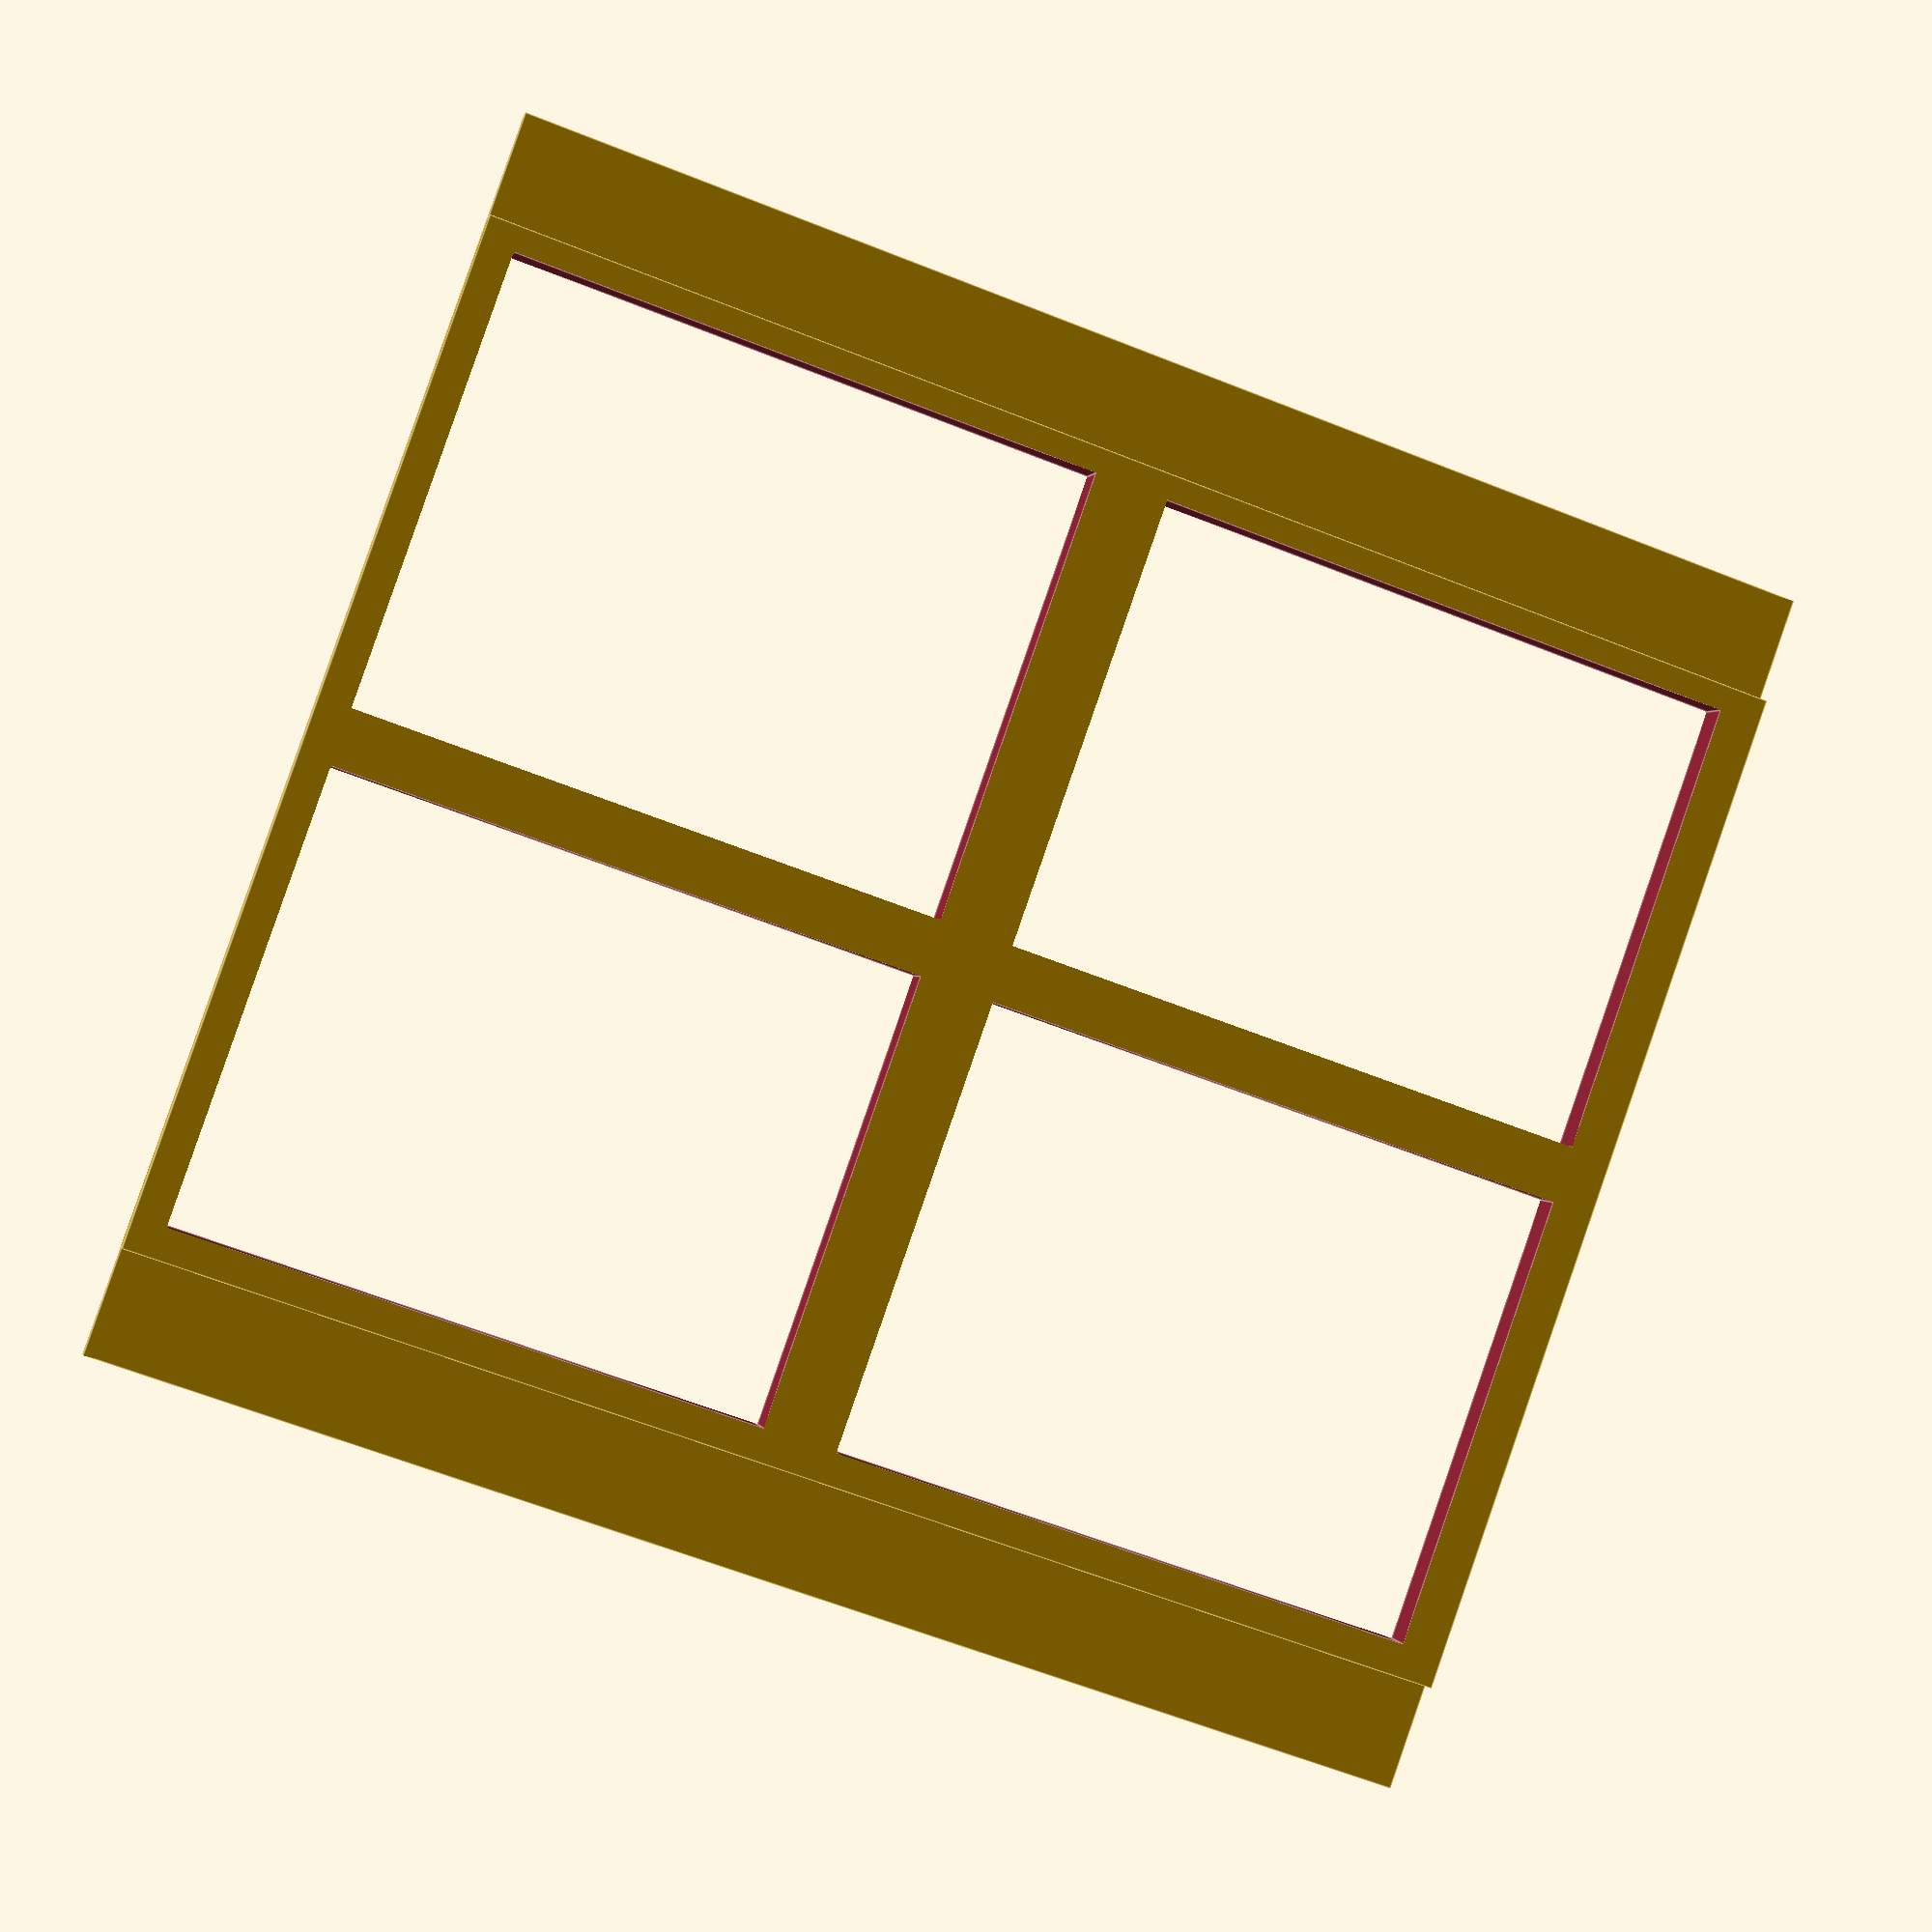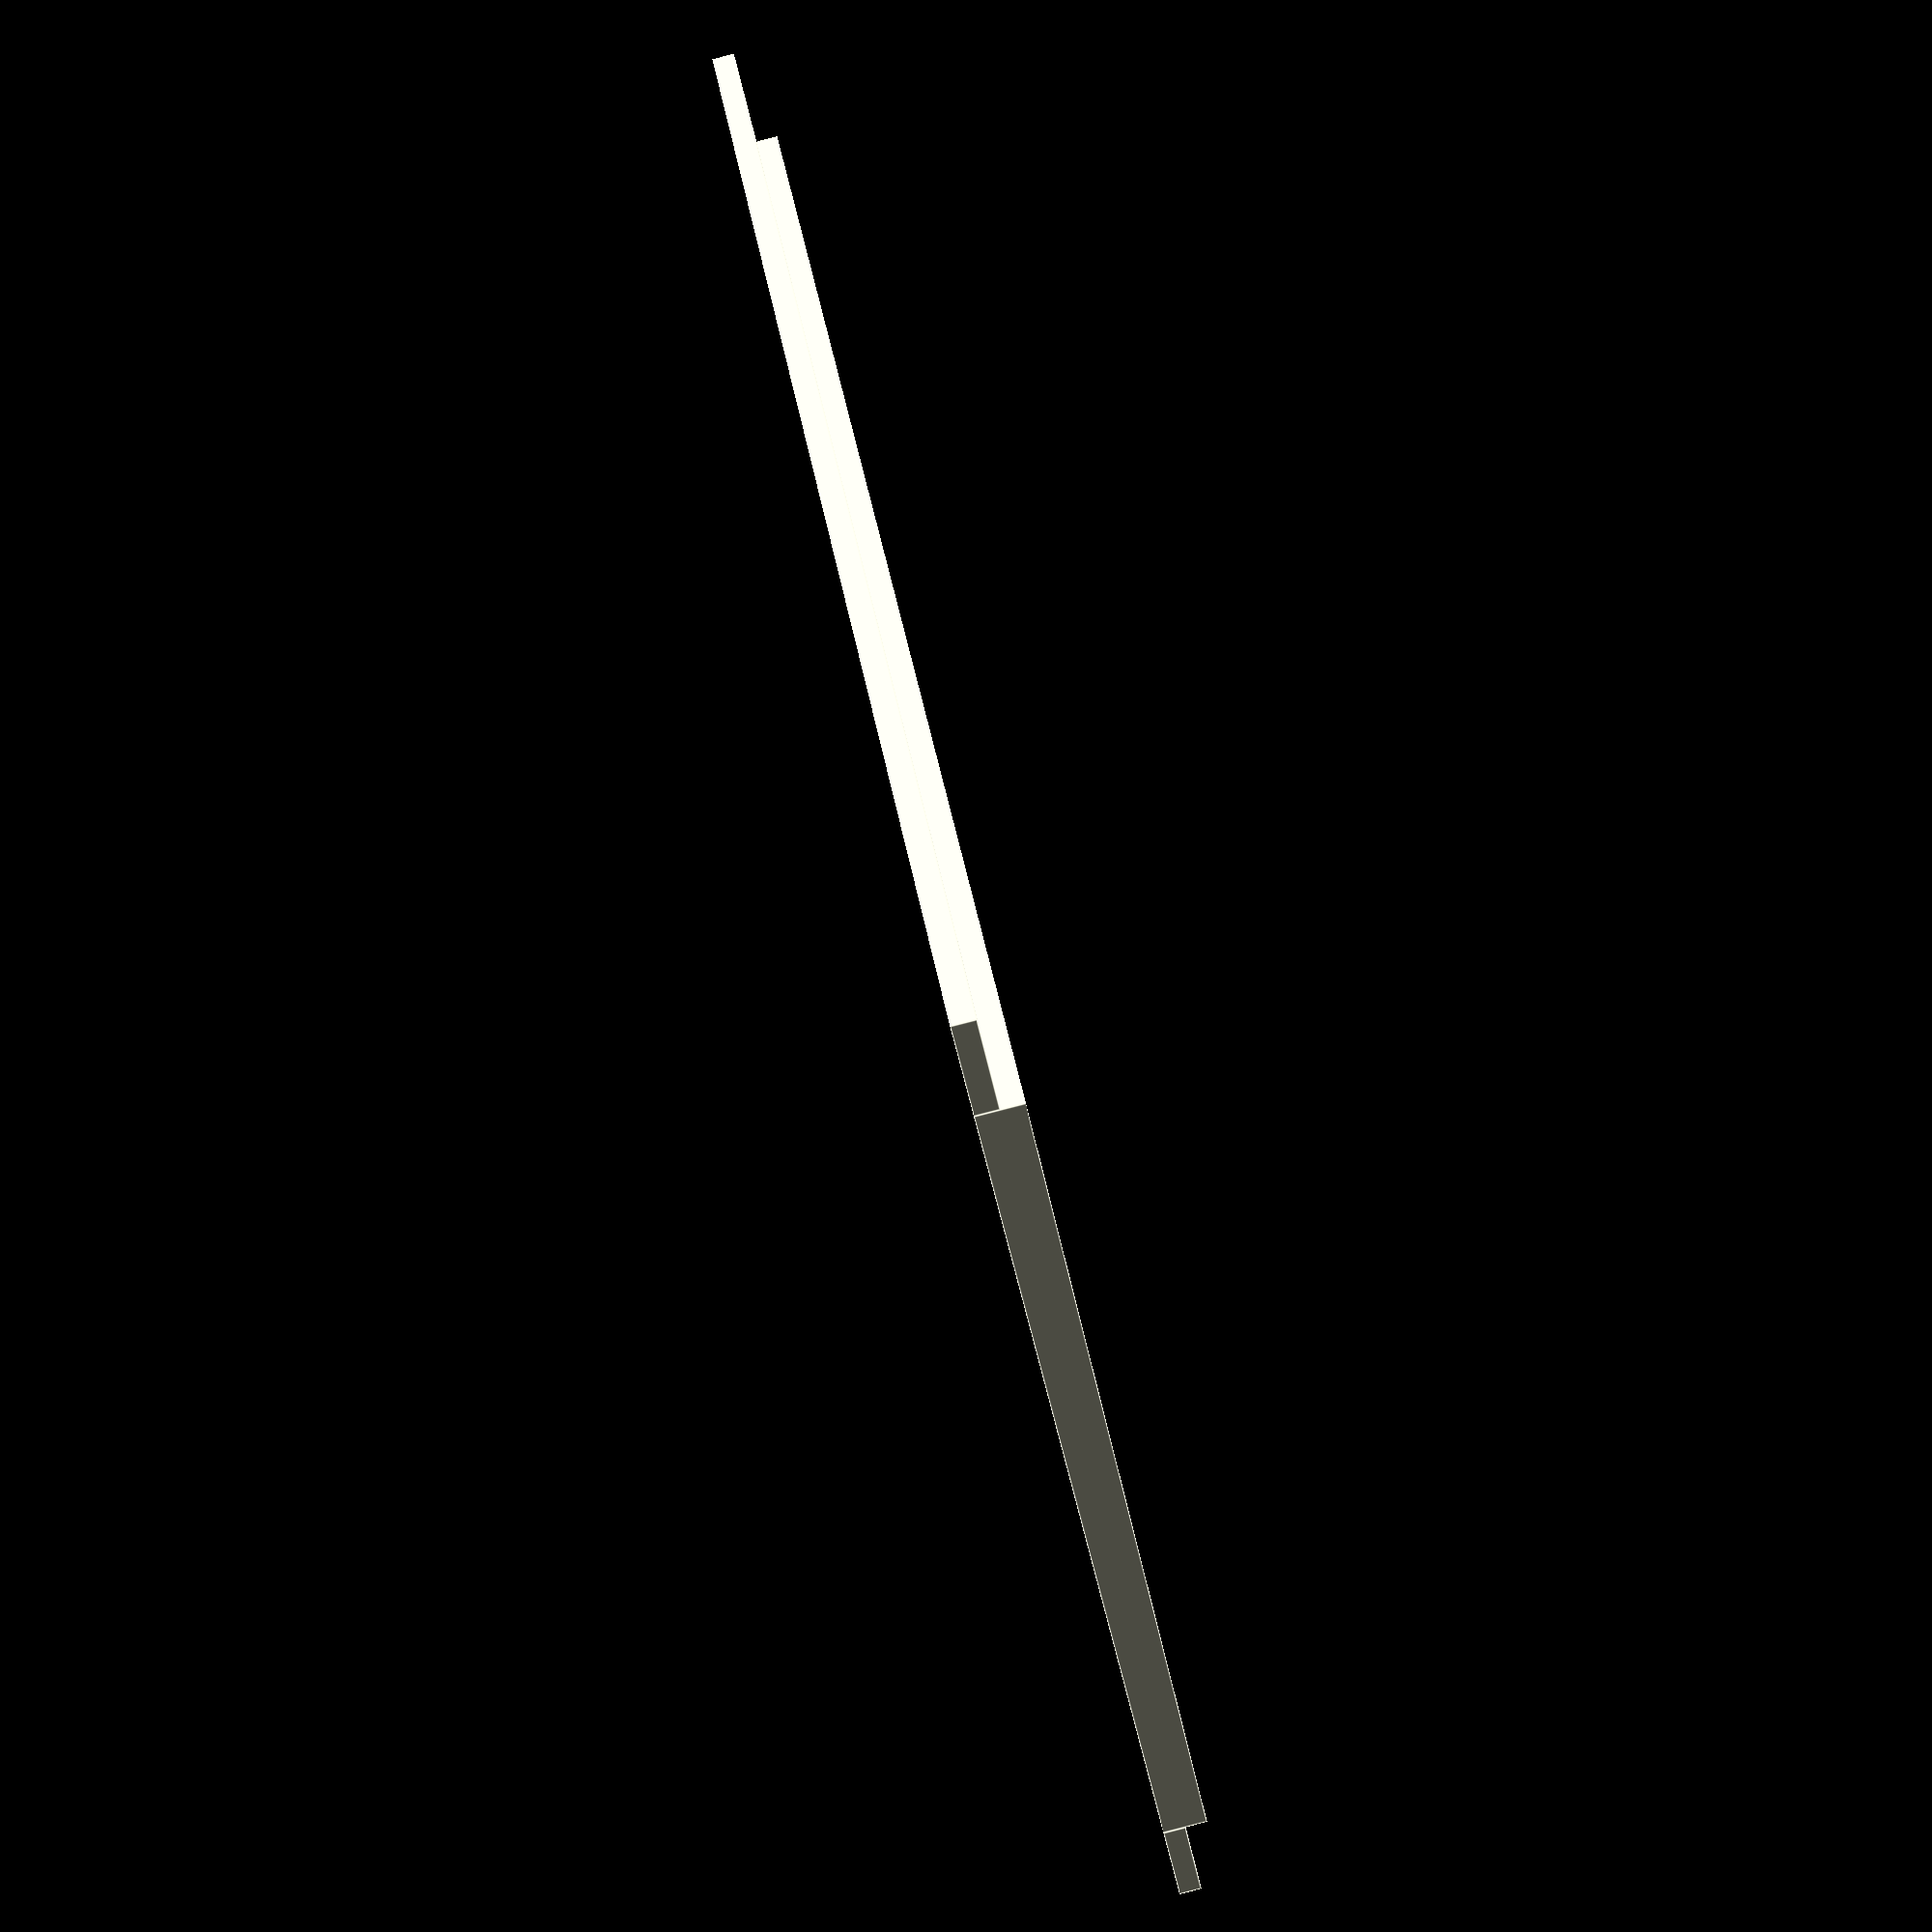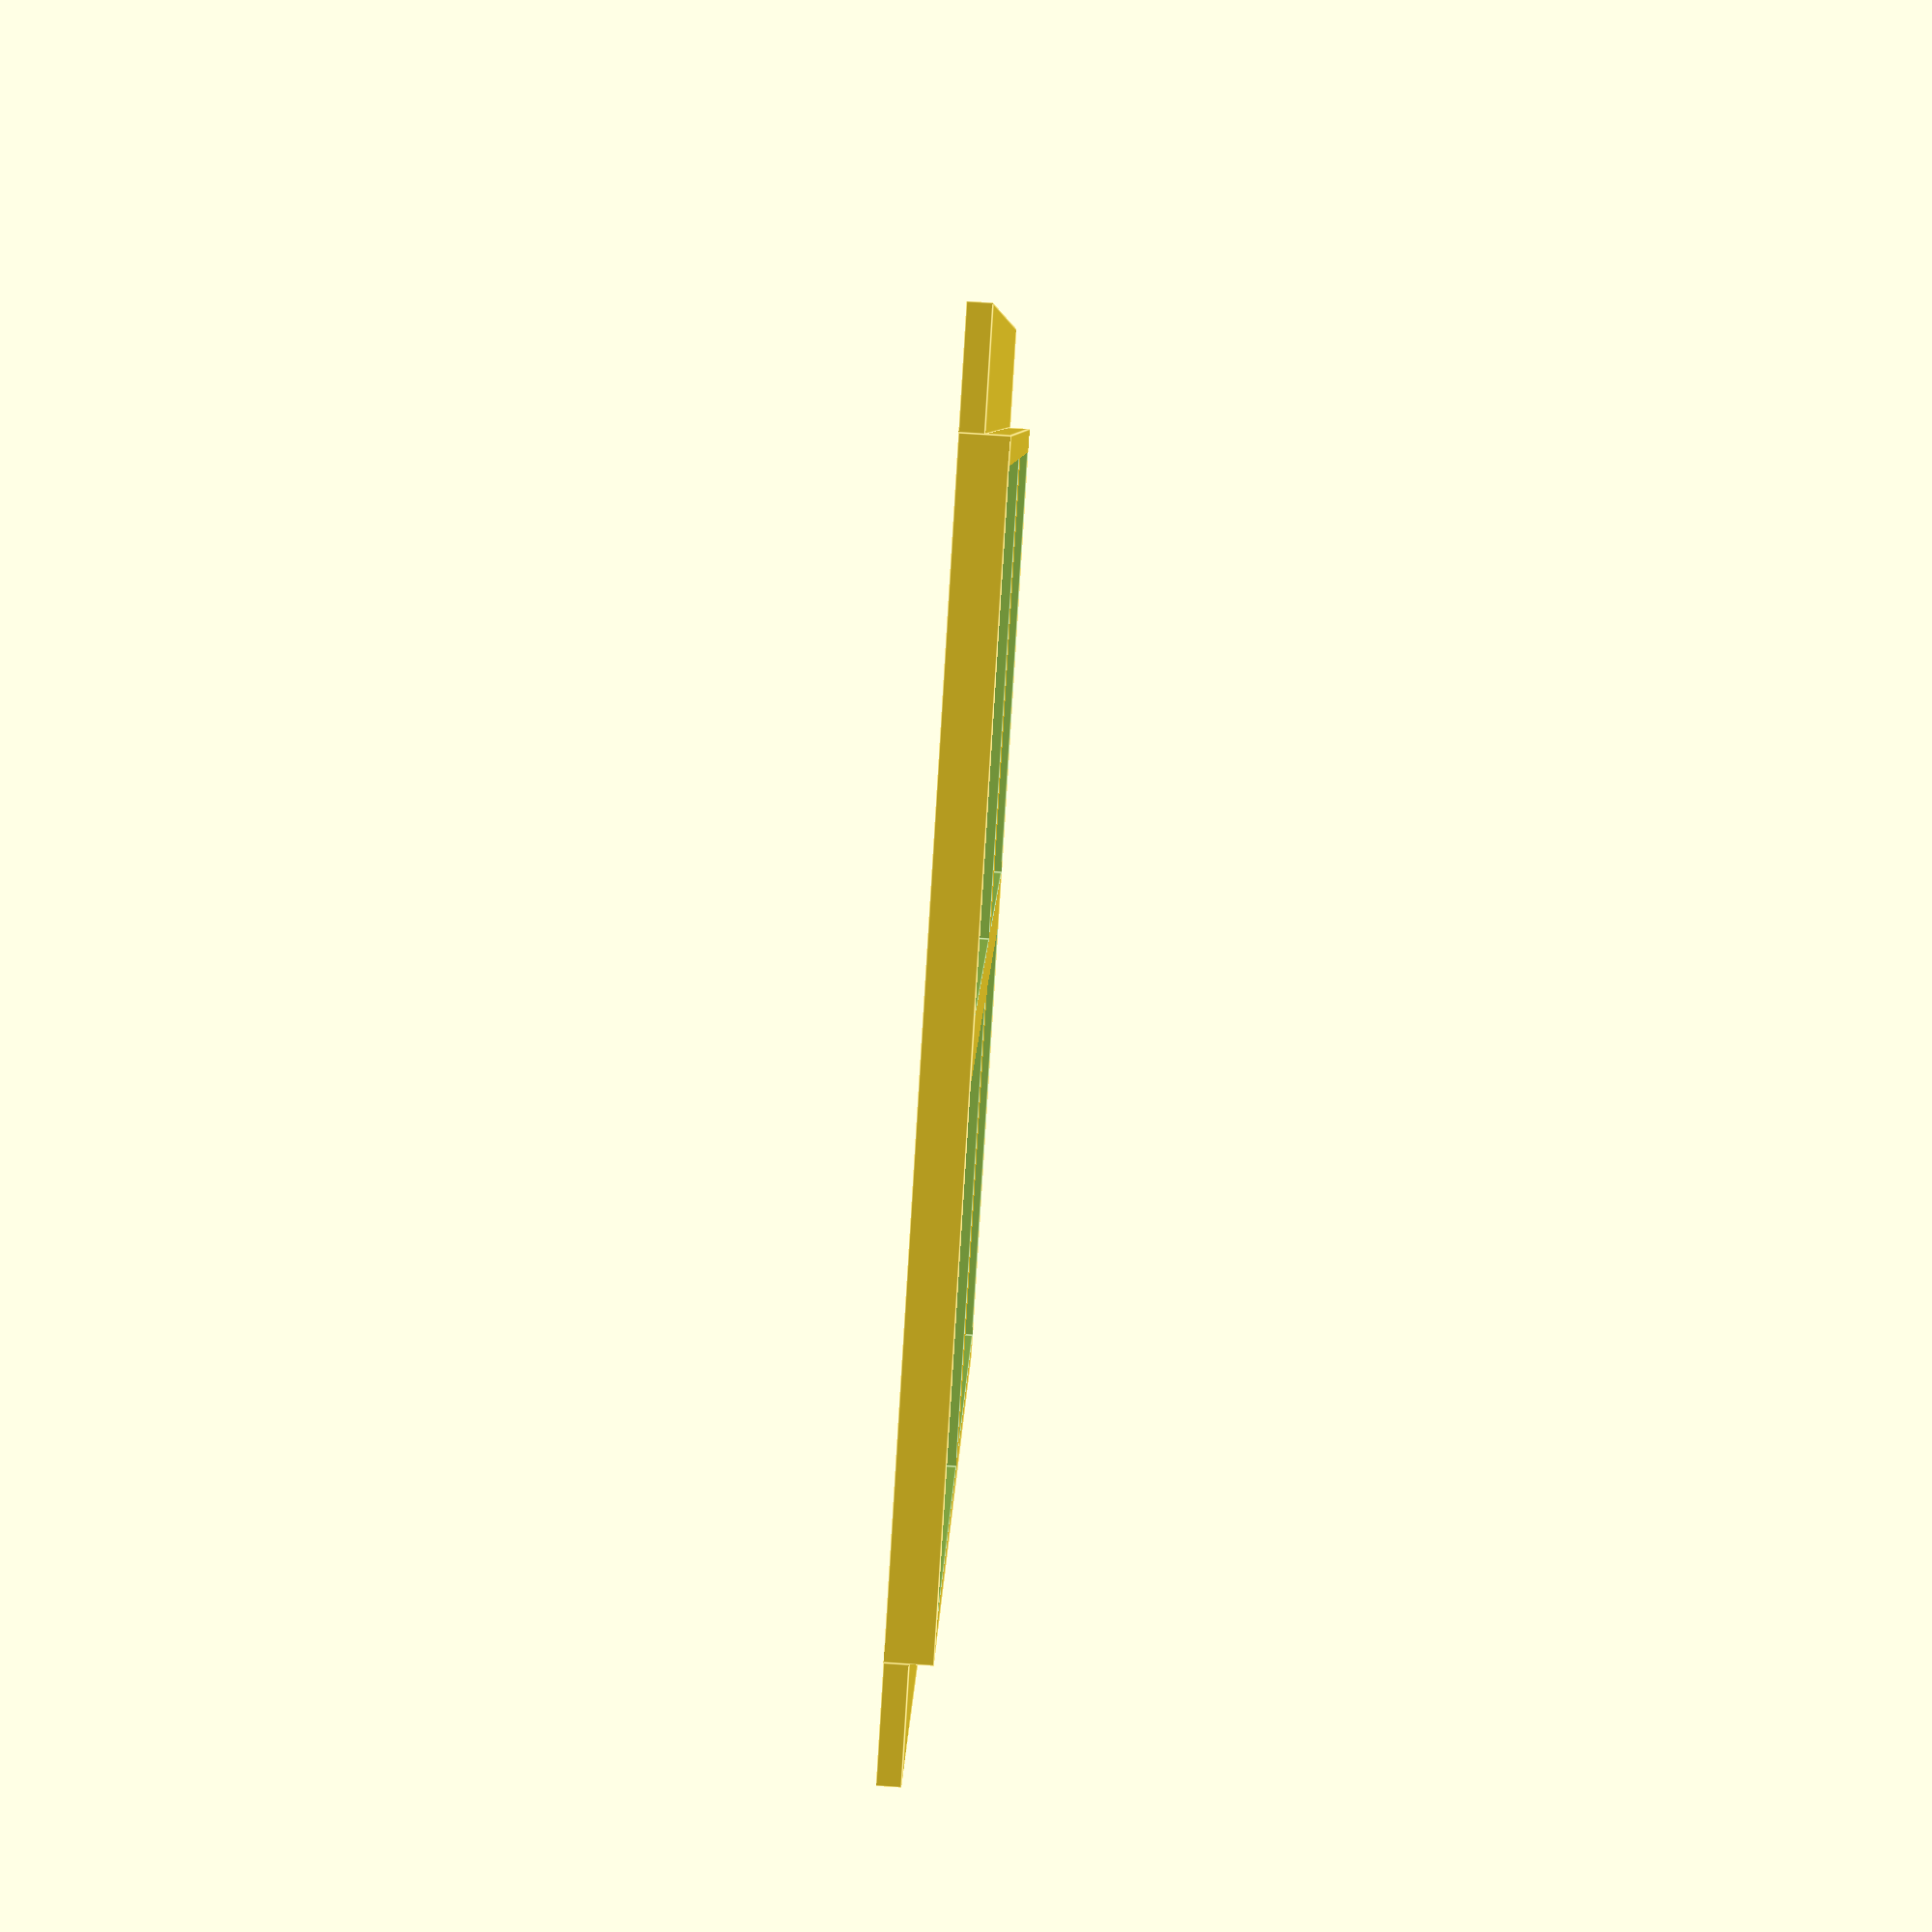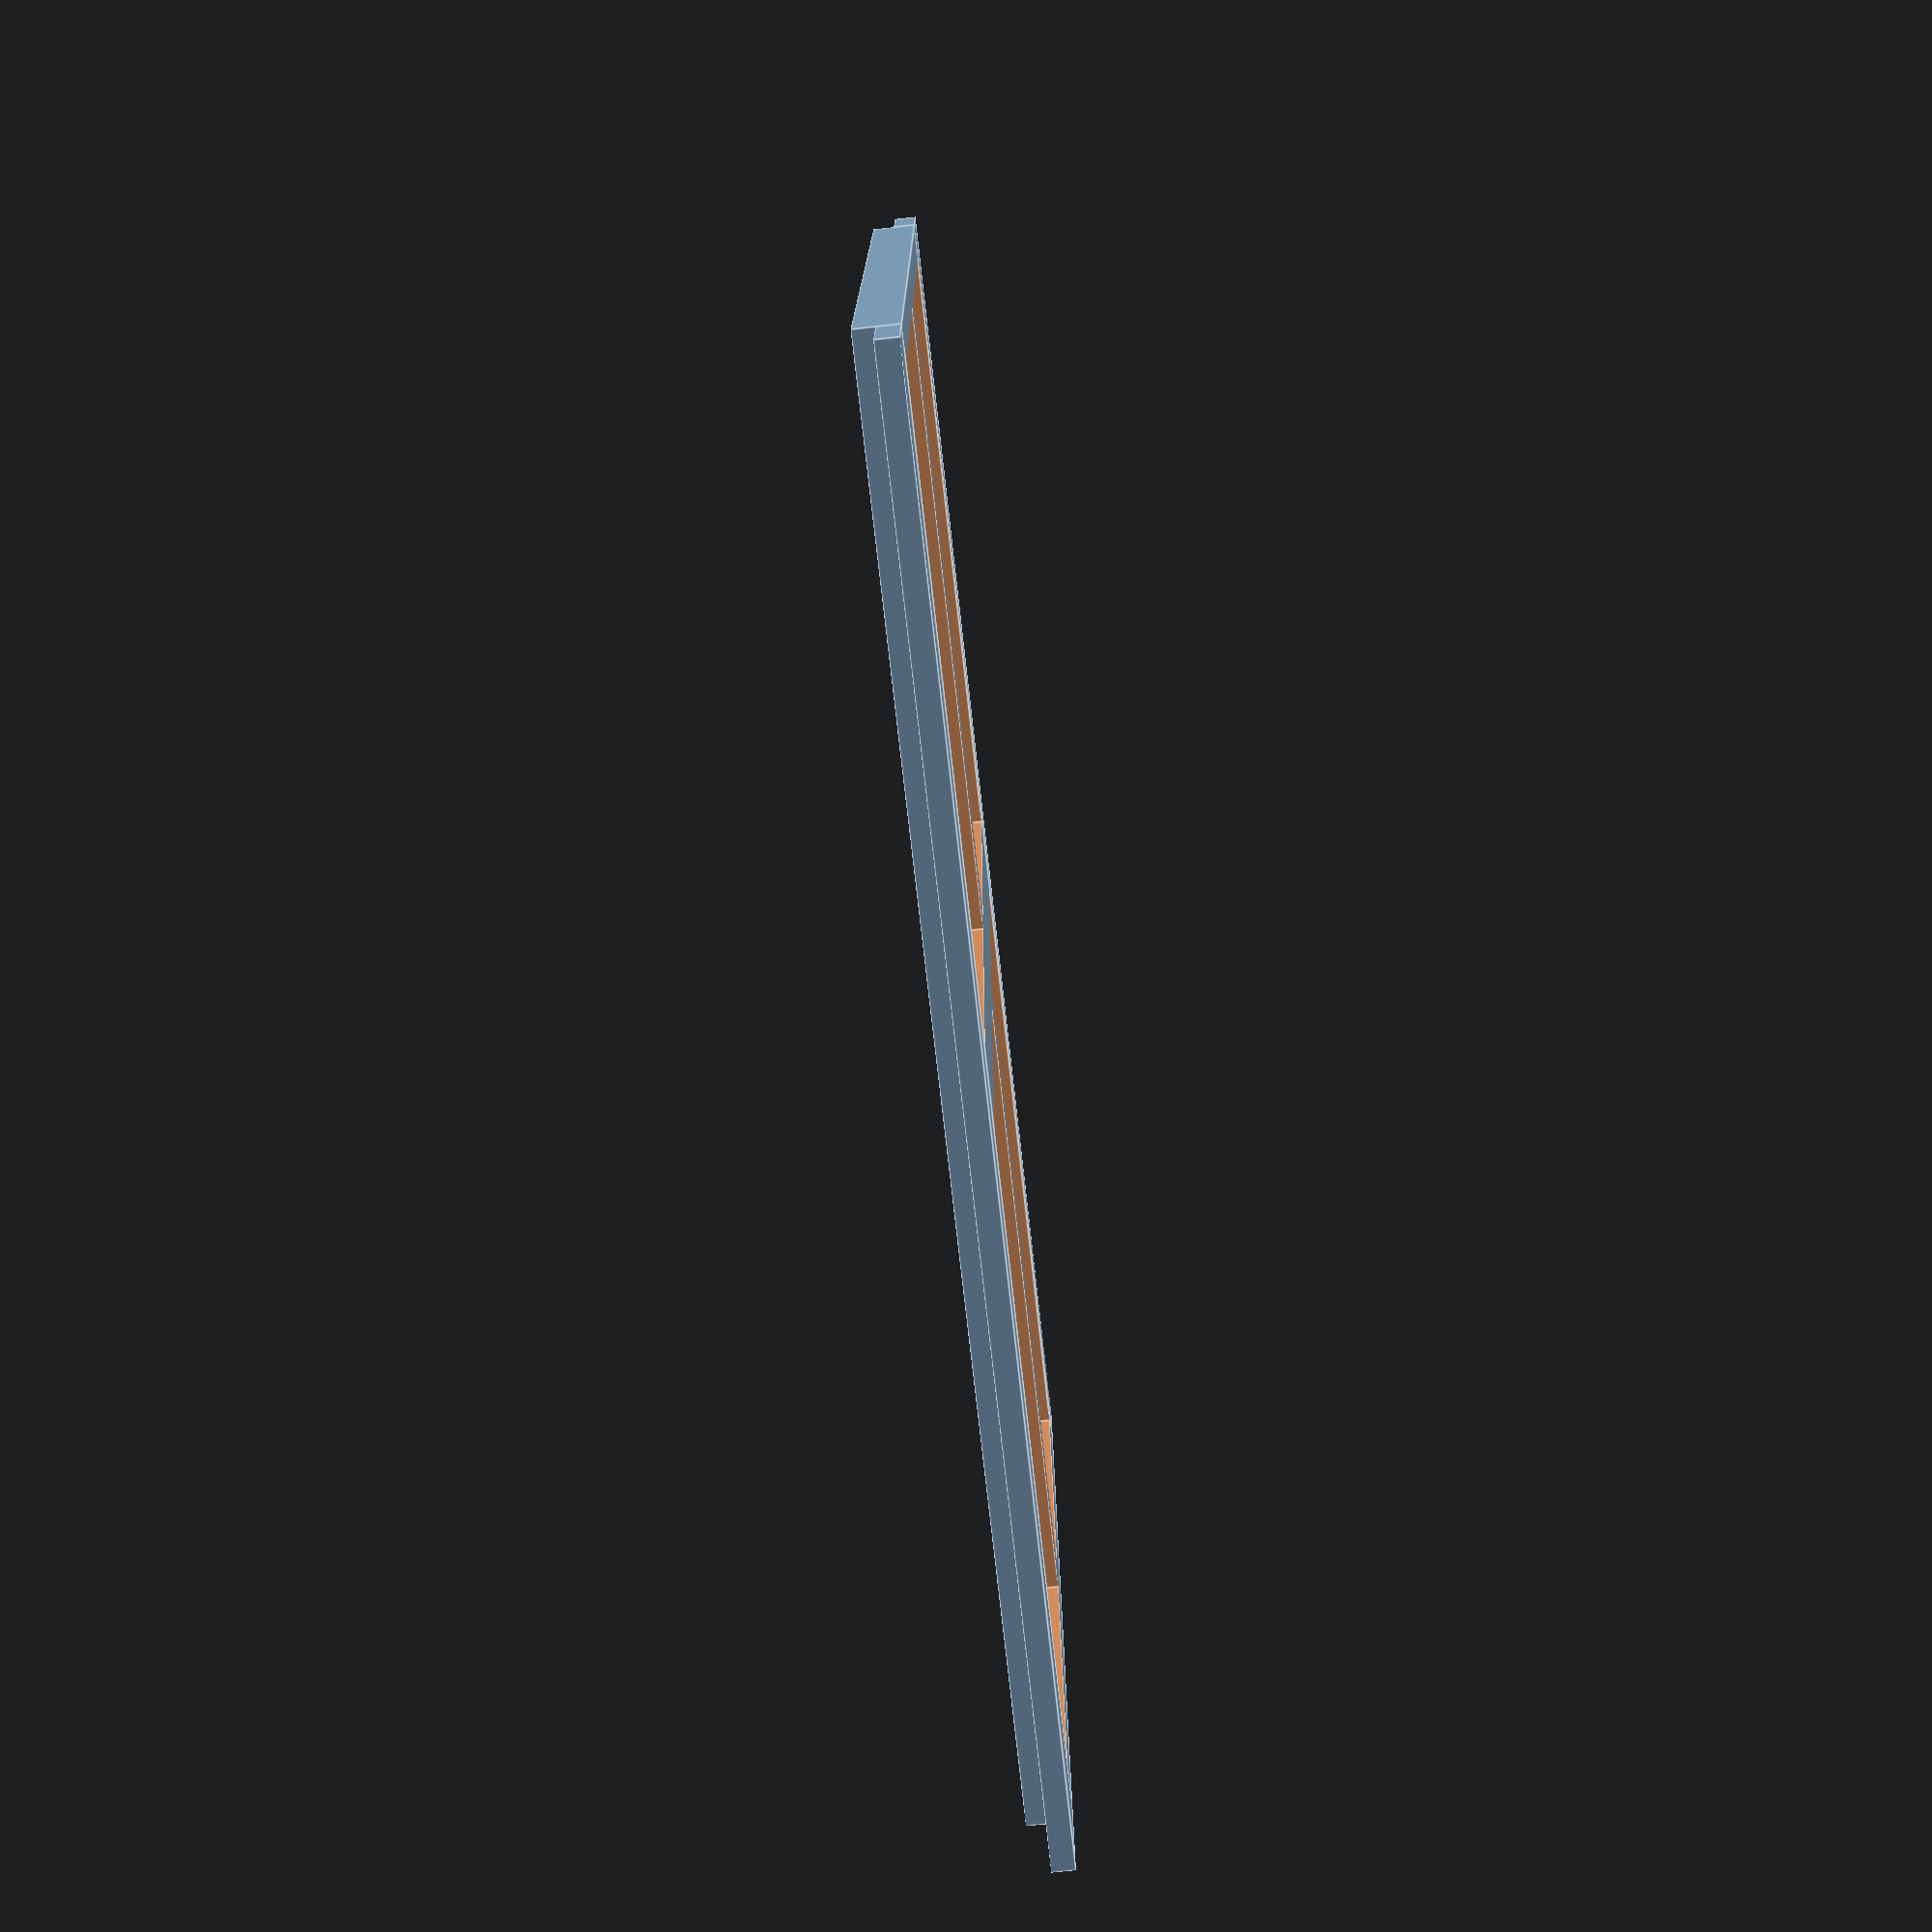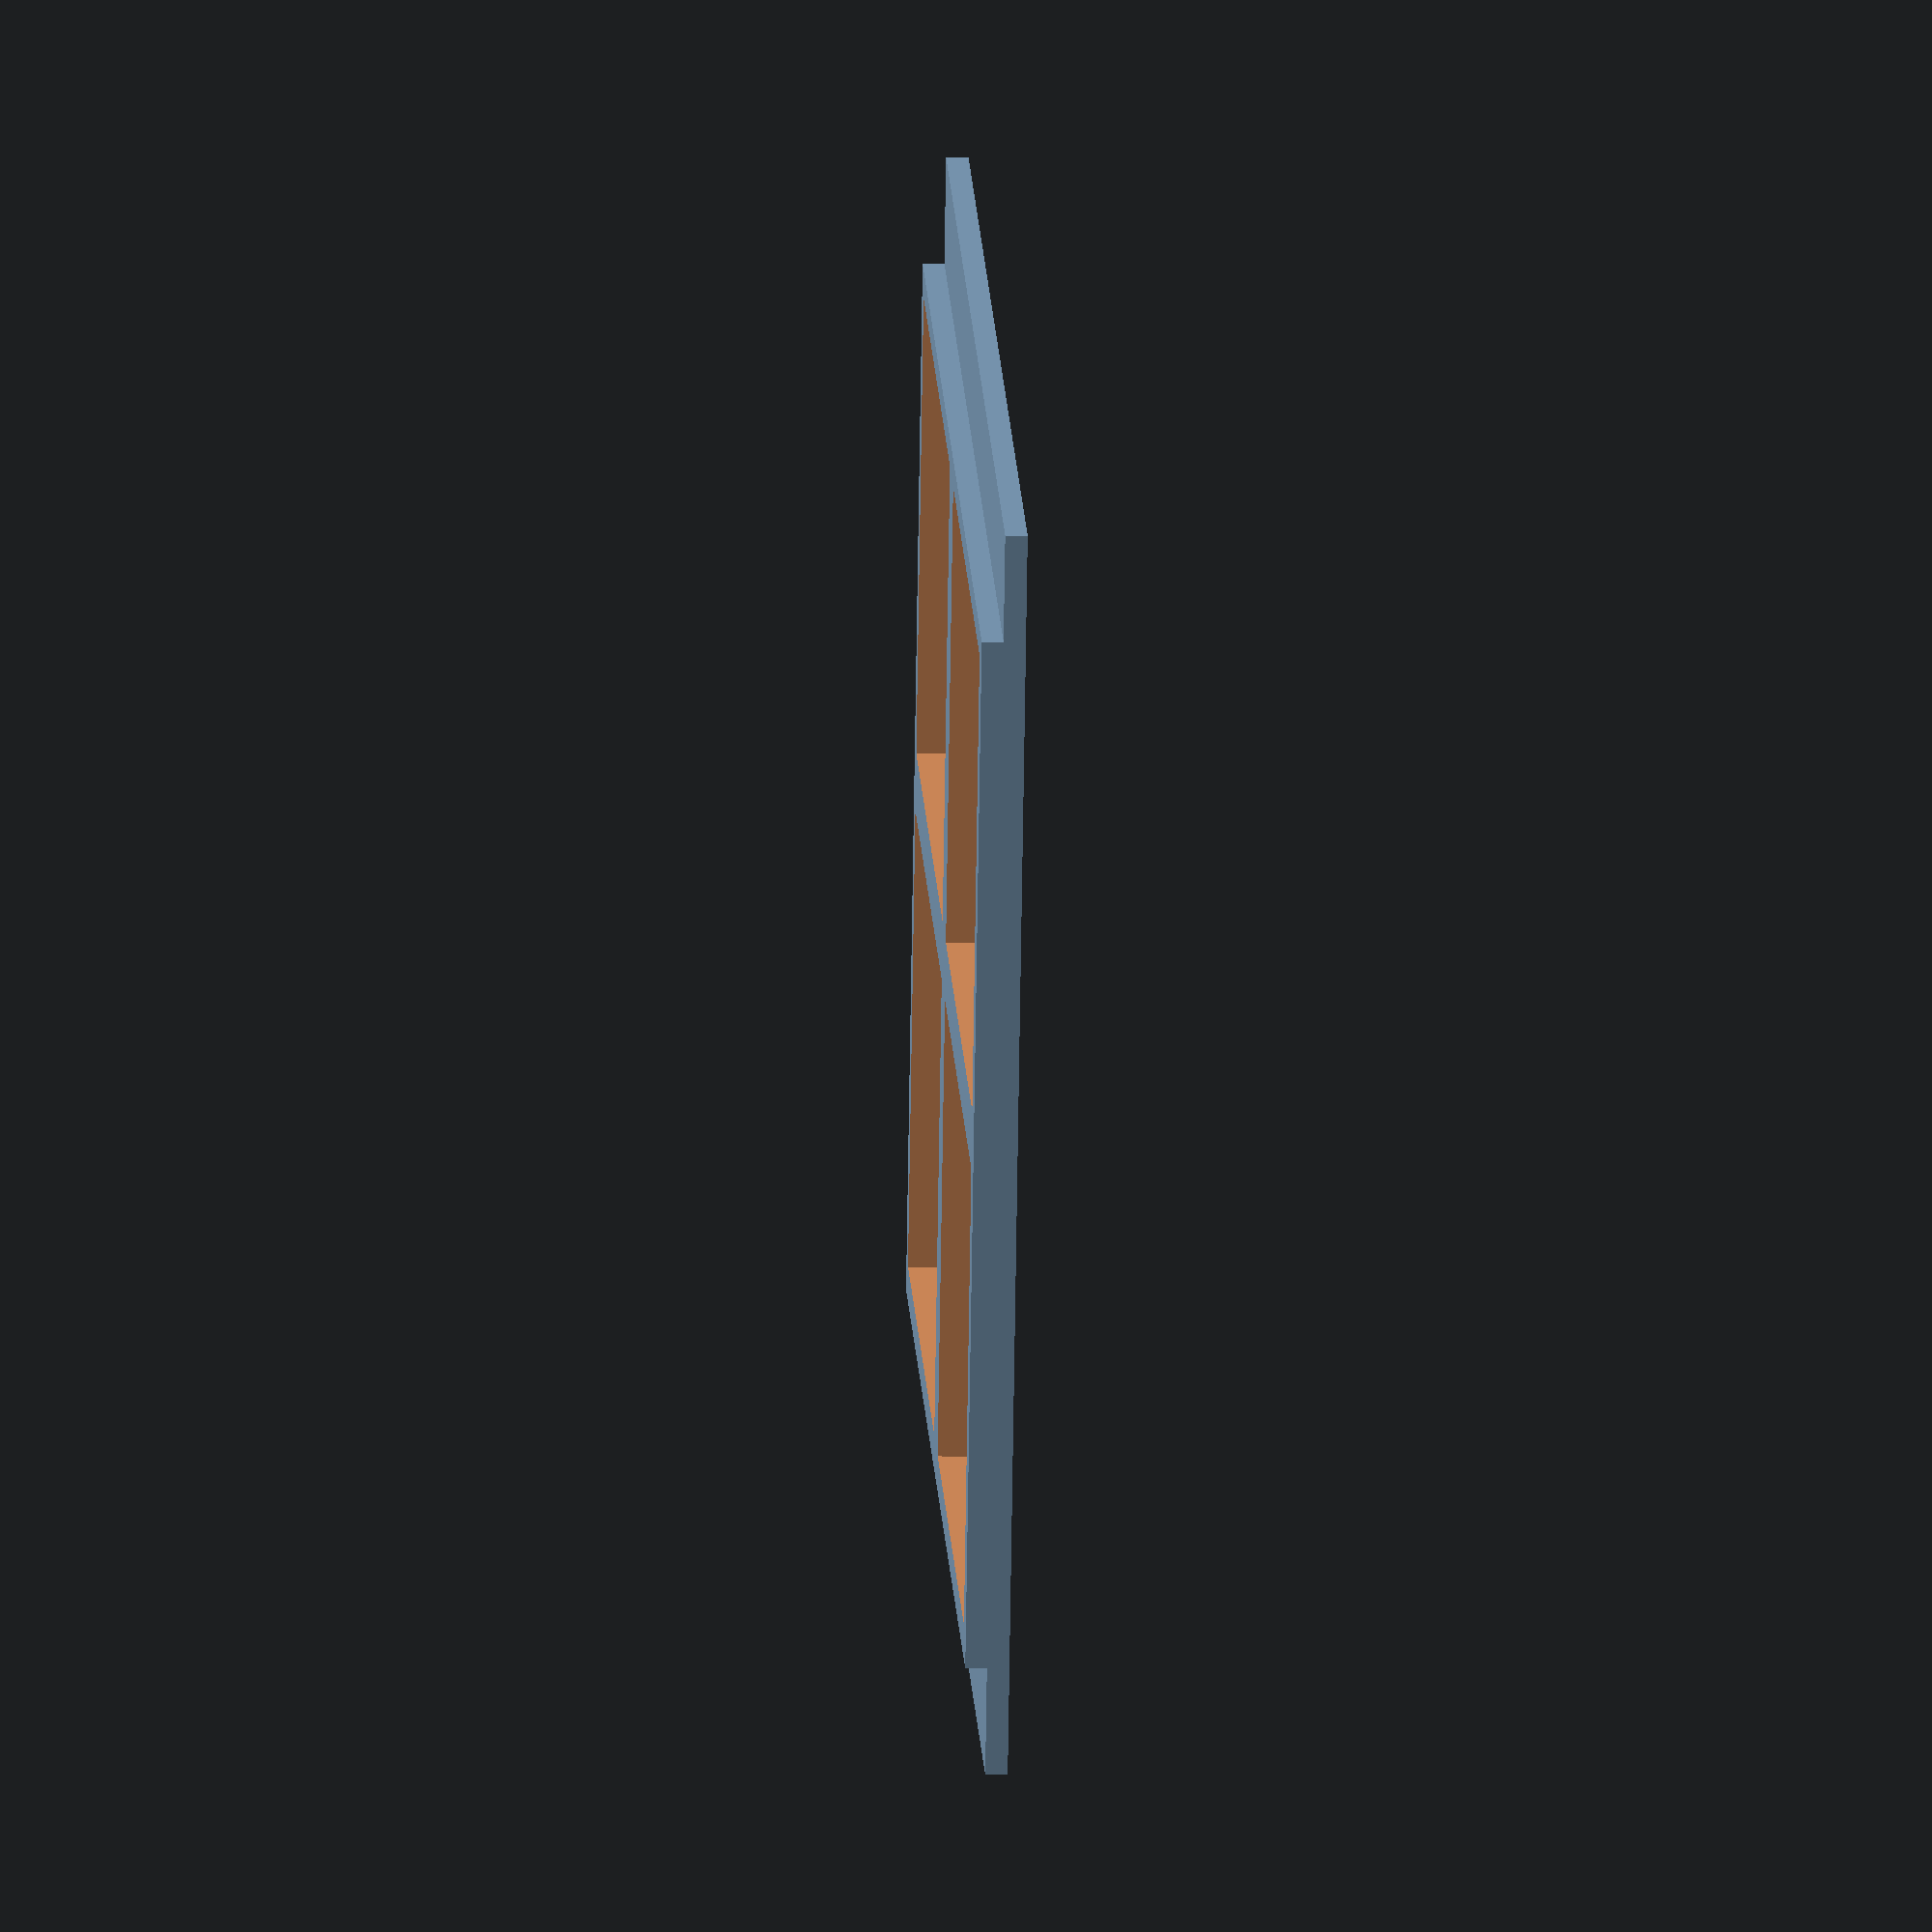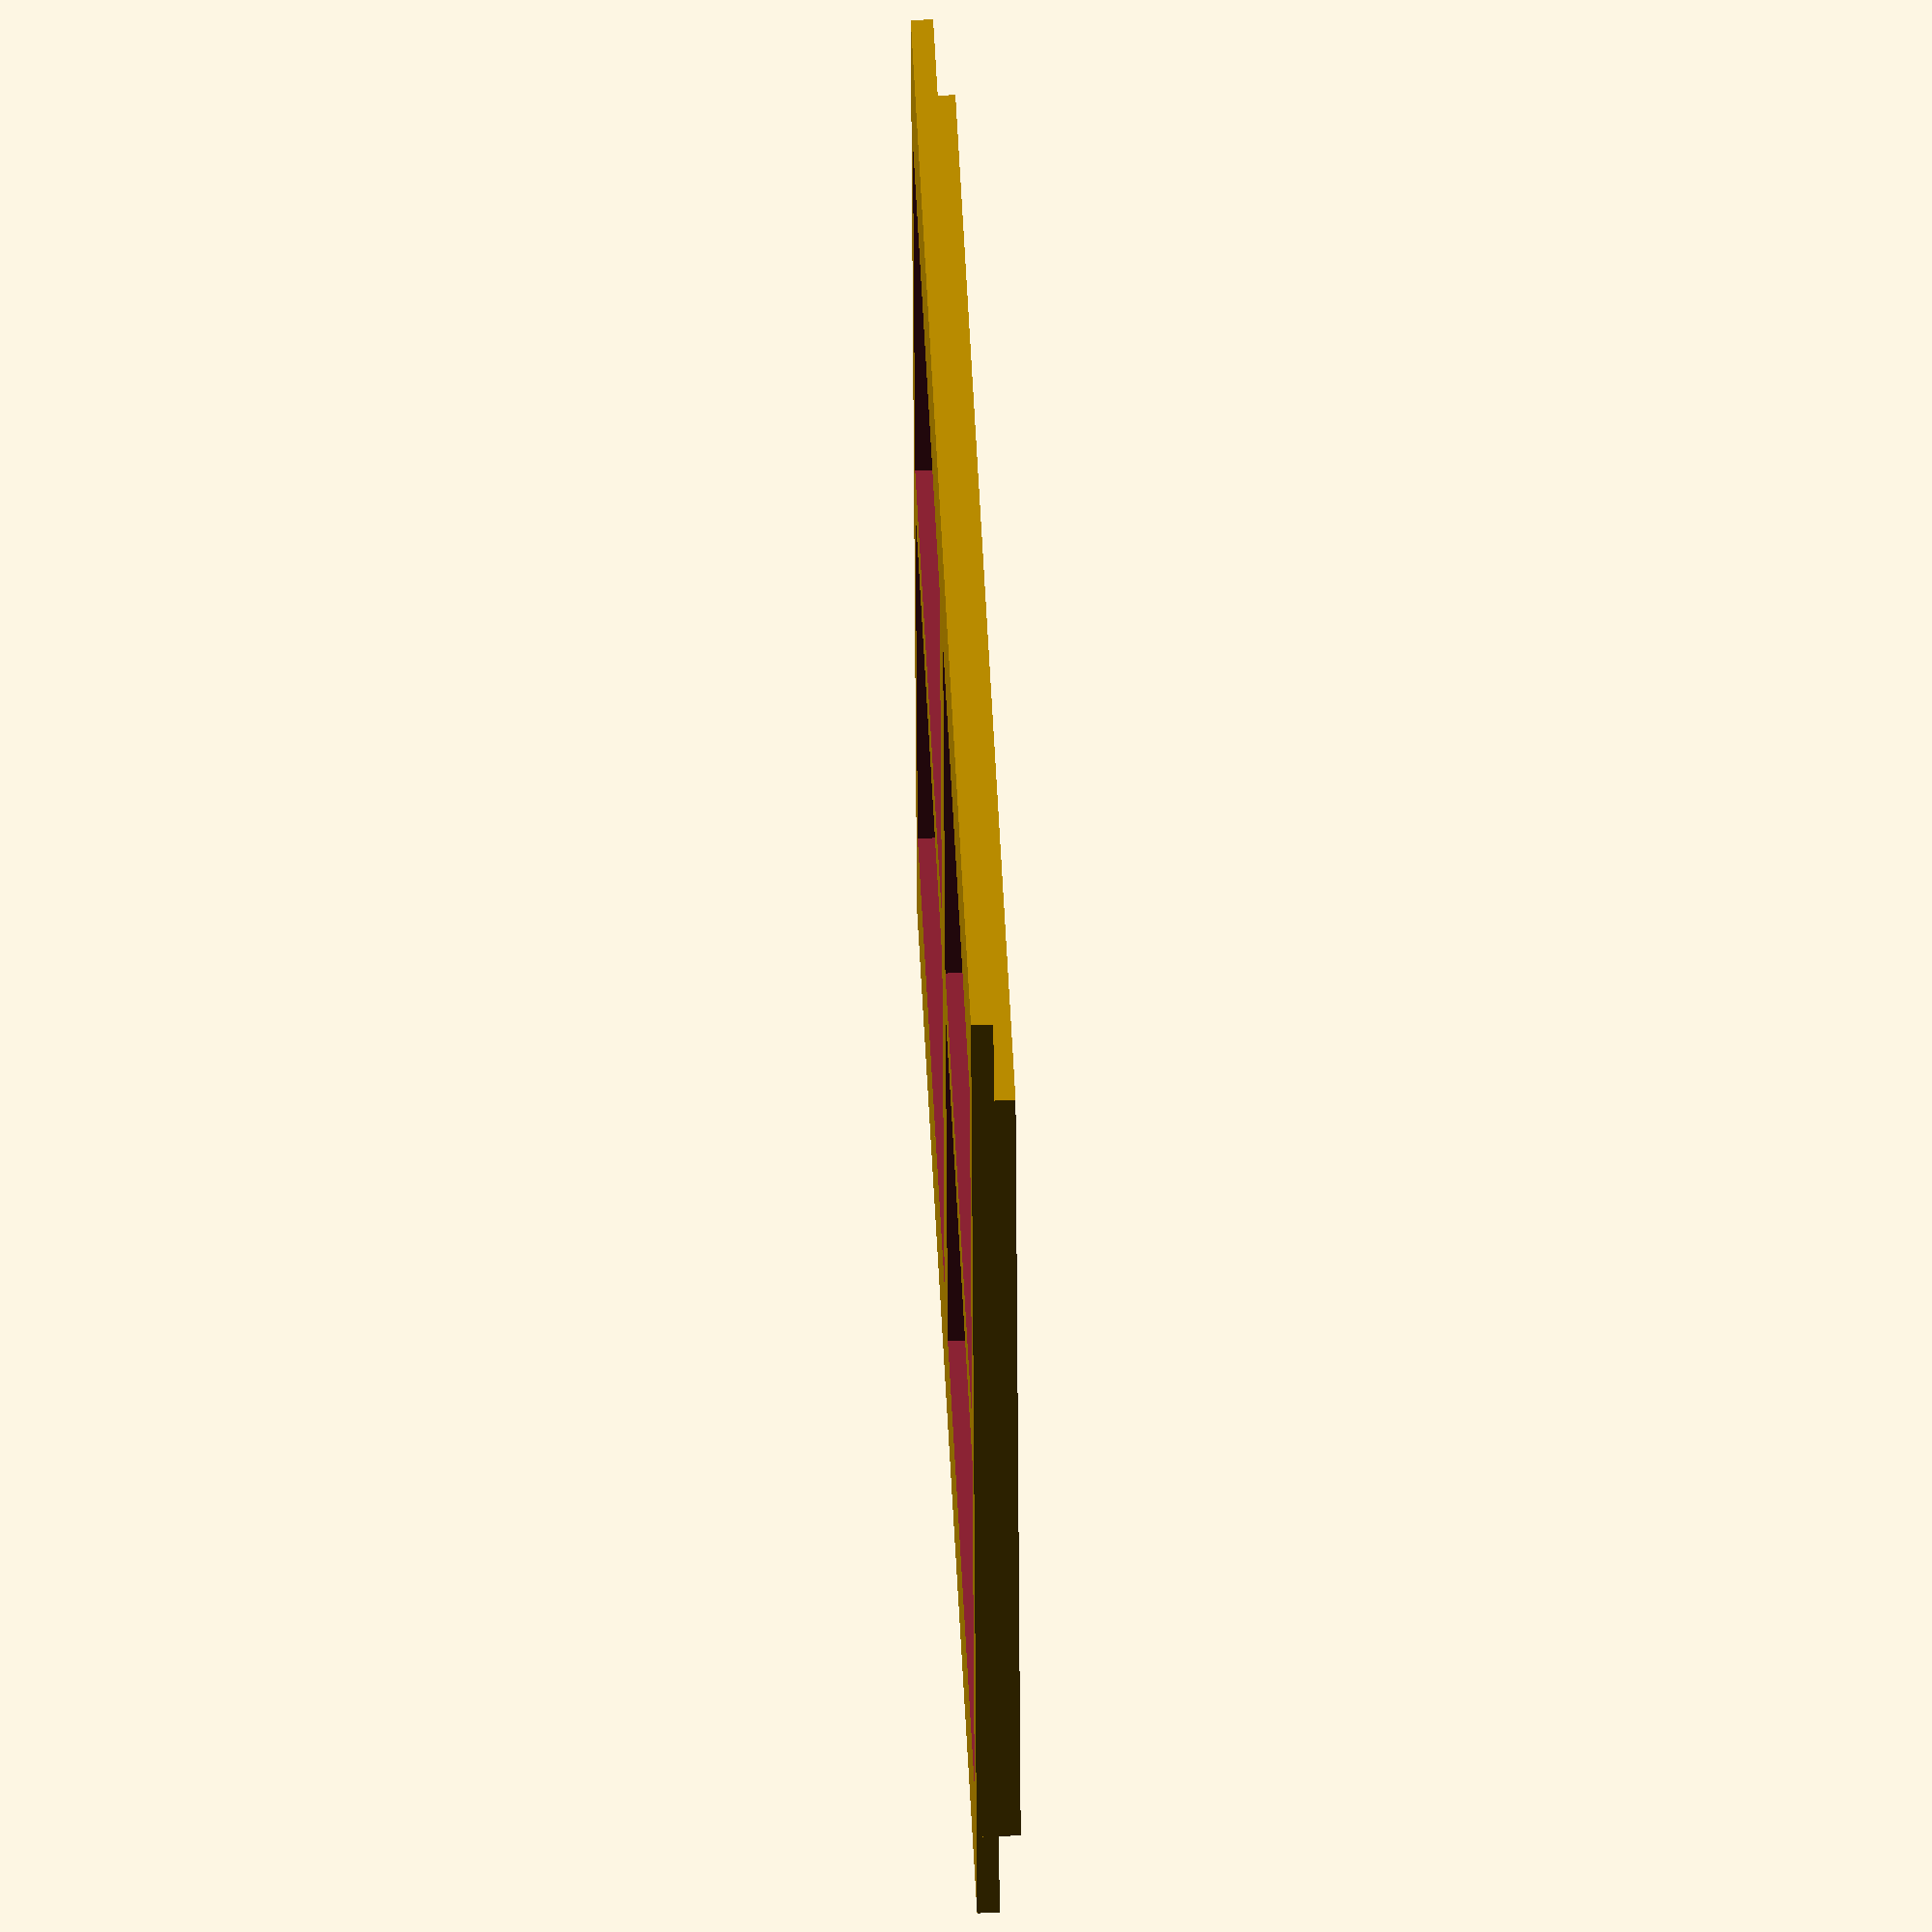
<openscad>
//////////////////////////////////////////////////KeyguardWithTabs
//author: Tim Driskell
//date: 12/10/2015
/////////////////////////////////////////////////


//////////////user inputs////////////////////////

height =157.15;//desired length of the keyguard
width = 120.65;//desired width of the keyguard
depth = 5;//keyguard thickness
cols= 2;//the number of cutouts in relation to the width of the device
rows = 2;//the number of cutouts in relation to the length of the device
tab_length = 12.5; //thickness of attachment tabs.


////////////////renderings///////////////////////
keyguard();


///////////////////modules///////////////////////
module keyguard(){
    difference(){
      cube([width,height,depth]);
        inserts();
    }
    tabs();
}
module inserts(){
    //alpha changes the size of cutouts. Size of cutout is inversely proportional to alpha
    alpha=0.25;
    //creates cutouts in x-direction
    for (i=[0:cols-1]){
    //creates cutouts in y-direction
        for (j=[0:rows-1]){
    //determines location of each cutout iterations
            translate([width/cols*i+width/(cols*(2*cols+0.75*pow((1/alpha),2))),height/rows*j+height/(rows*(2*rows+0.75*pow((1/alpha),2))),-0.01])
    //cutout size proportional to size of keyguard        
            cube([width*(cols/((cols+alpha)*(cols))),height*(rows/((rows)*(rows+alpha))),depth+0.02]);
            //changing alpha increases cutout size. 
        }
    }
}

module tabs() {
    translate([-tab_length,0,0])
    cube([tab_length,height,2.54]);
    translate([width,0,0])
    cube([tab_length,height,2.54]);
}
</openscad>
<views>
elev=179.4 azim=109.5 roll=190.7 proj=p view=edges
elev=269.4 azim=315.1 roll=255.7 proj=p view=edges
elev=285.3 azim=338.1 roll=273.8 proj=p view=edges
elev=256.8 azim=270.0 roll=83.6 proj=p view=edges
elev=4.2 azim=290.0 roll=87.4 proj=o view=solid
elev=307.3 azim=96.3 roll=267.5 proj=o view=wireframe
</views>
